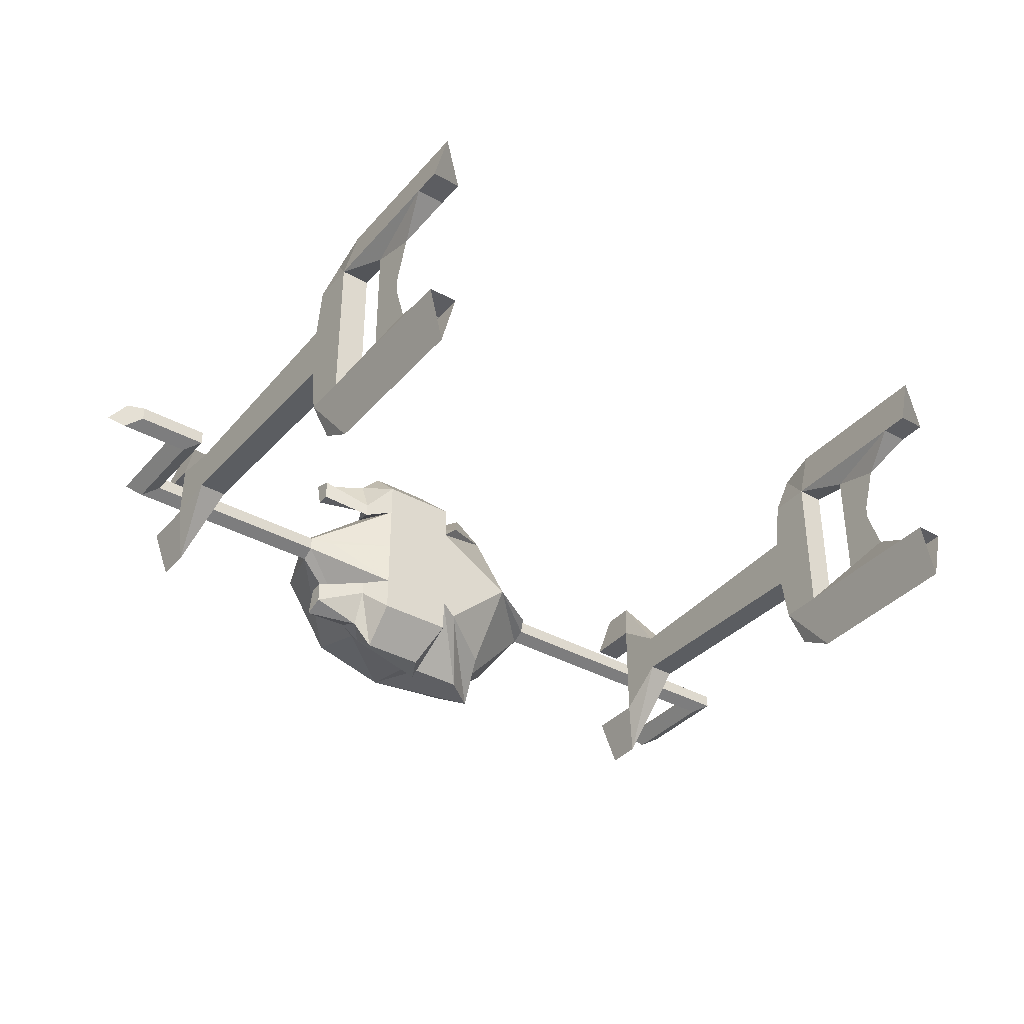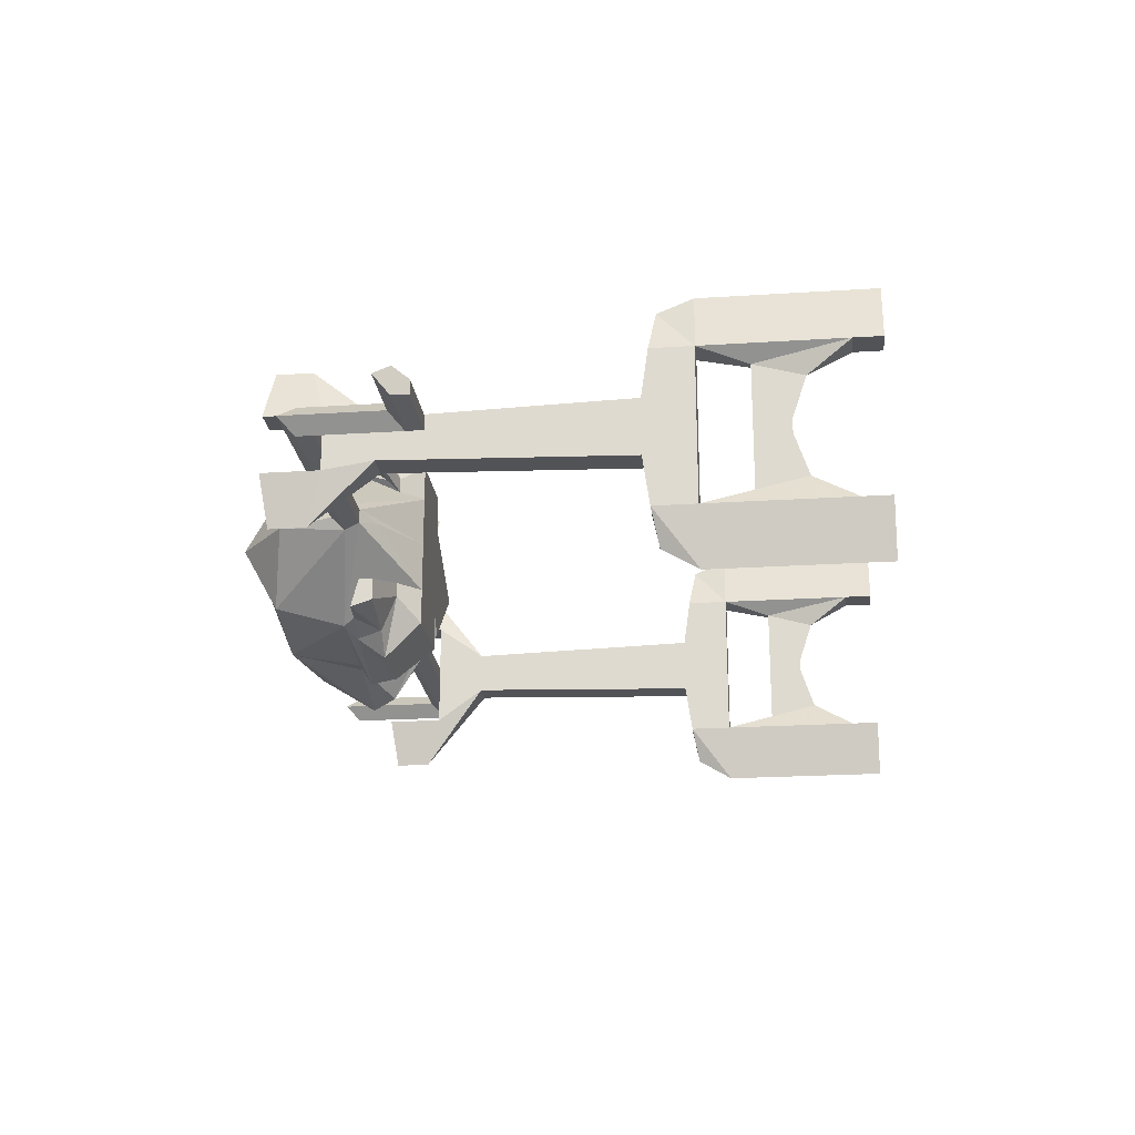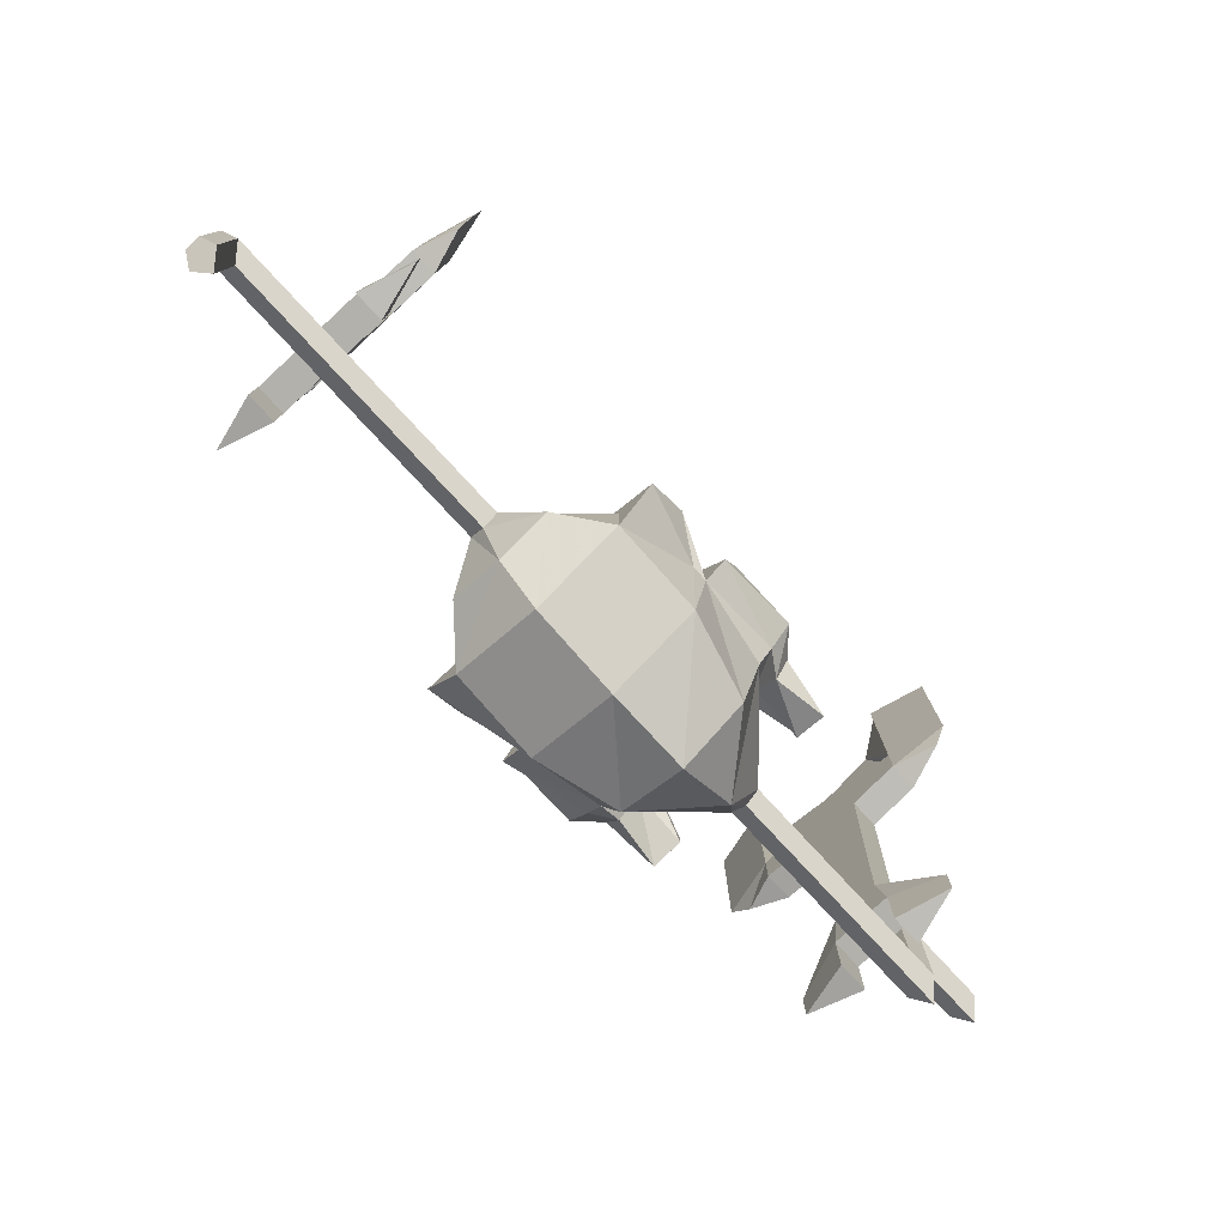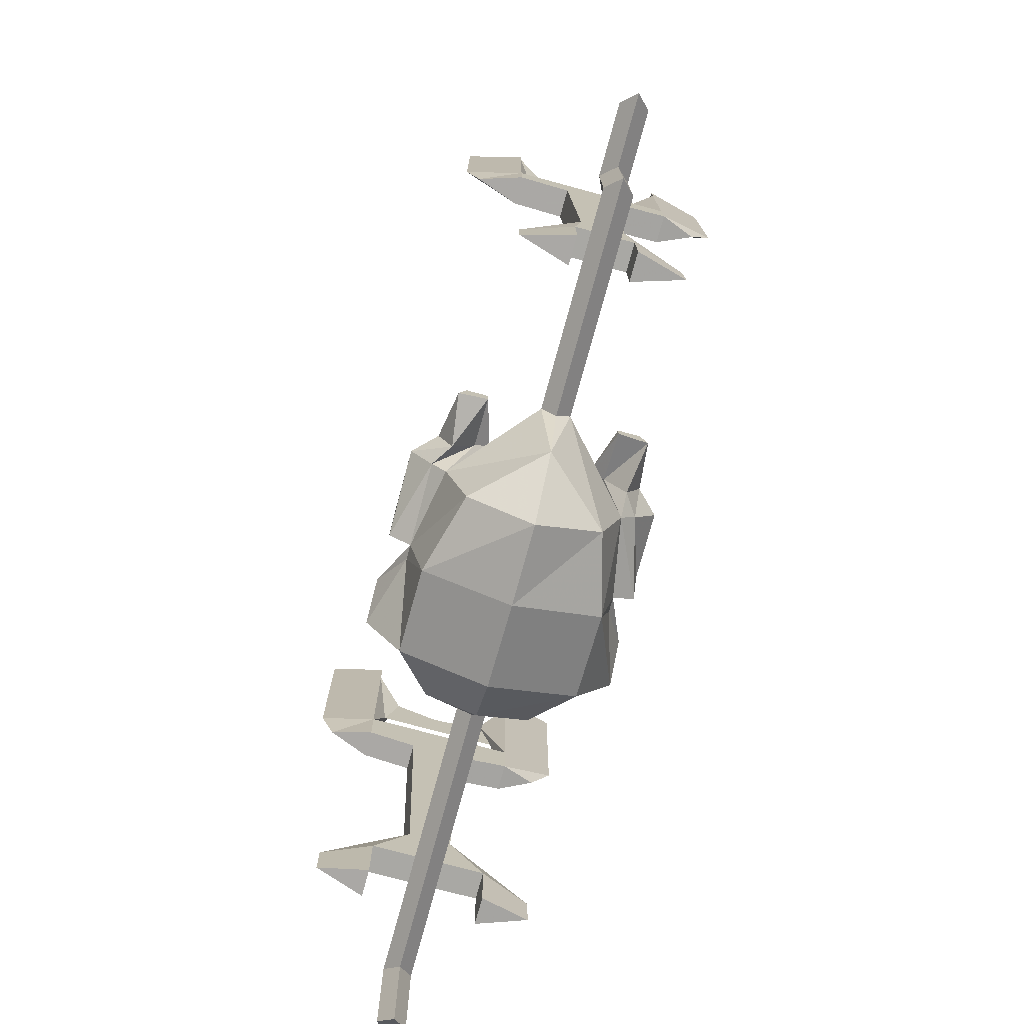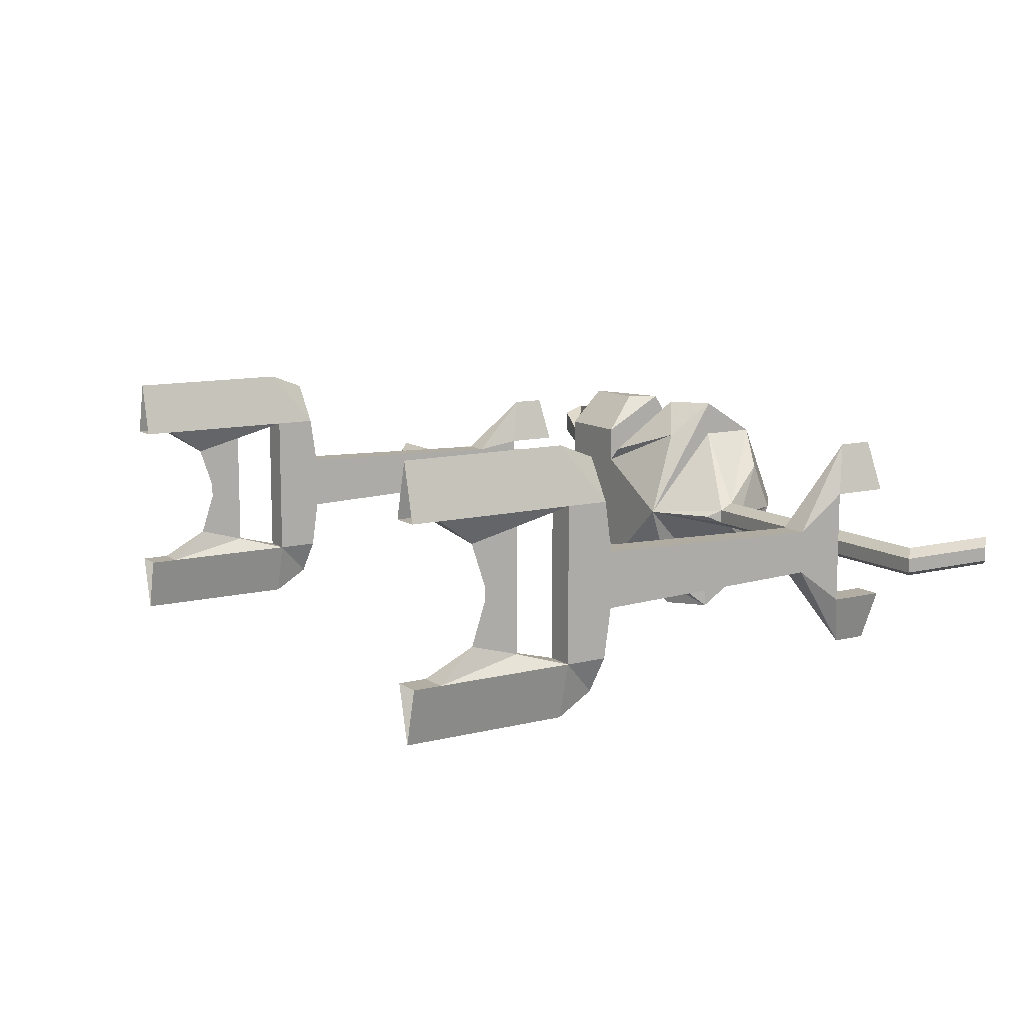
<metadata>
{"format":"obj","ext":"obj","renderer":"f3d","projection":"perspective","resolution":1024,"background":"white","views":[{"elev":-37.0,"azim":144.3,"up":"+Z"},{"elev":-22.1,"azim":96.4,"up":"+Z"},{"elev":-79.1,"azim":-47.2,"up":"+Y"},{"elev":-74.9,"azim":74.8,"up":"+Y"},{"elev":10.9,"azim":-121.9,"up":"+Z"}]}
</metadata>
<code>
v 0.1641 -0.5703 0.03906
v 0.1641 -0.5859 0.02344
v 0.3828 -0.5859 0.02344
v 0.3828 -0.5703 0.03906
v 0.1641 -0.5547 0.03125
v 0.07812 -0.5 0.07812
v 0.07812 -0.5859 0.1172
v 0.1406 -0.6484 0.02344
v 0.1641 -0.5703 0.007812
v 0.3828 -0.5703 0.007812
v 0.3984 -0.5703 0.007812
v 0.4141 -0.5859 0.02344
v 0.3984 -0.5703 0.03906
v 0.3828 -0.5547 0.03125
v 0.1641 -0.5547 0.01562
v 0.1406 -0.5391 0.02344
v 0.07812 -0.5 0.02344
v -0.007812 -0.5 0.02344
v -0.007812 -0.5 0.07812
v -0.007812 -0.5 0.1172
v 0.07812 -0.5 0.1172
v 0.1016 -0.5234 0.09375
v 0.1016 -0.5234 0.07812
v 0.1016 -0.5391 0.09375
v 0.07812 -0.5703 0.1328
v -0.007812 -0.5859 0.1328
v 0.07812 -0.6641 0.09375
v 0.07812 -0.7031 0.02344
v 0.07812 -0.6641 -0.04688
v 0.07812 -0.5859 -0.07031
v 0.3828 -0.5547 0.01562
v 0.3828 -0.4453 0.01562
v 0.3984 -0.4609 0.007812
v 0.4141 -0.4766 0.02344
v 0.3984 -0.4609 0.03906
v 0.3828 -0.4453 0.03125
v -0.4219 -0.5703 0.03906
v -0.4219 -0.5859 0.02344
v -0.1719 -0.5859 0.02344
v -0.1719 -0.5703 0.03906
v -0.4219 -0.5547 0.03125
v -0.5078 -0.5547 0.03125
v -0.4922 -0.5703 0.03906
v -0.4766 -0.5859 0.02344
v -0.4219 -0.5703 0.007812
v -0.1719 -0.5703 0.007812
v -0.1484 -0.6484 0.02344
v -0.1484 -0.625 0.07812
v -0.1016 -0.6484 0.1172
v -0.1016 -0.5859 0.1172
v -0.1719 -0.5547 0.03125
v -0.4219 -0.5547 0.01562
v -0.5078 -0.5547 0.01562
v -0.5078 -0.6719 0.01562
v -0.5078 -0.6719 0.03125
v -0.4922 -0.5703 0.007812
v -0.4922 -0.6875 0.007812
v -0.4922 -0.6875 0.03906
v -0.4766 -0.7031 0.02344
v -0.1719 -0.5547 0.01562
v -0.1016 -0.5 0.02344
v -0.1016 -0.5859 -0.07031
v -0.1484 -0.625 -0.03125
v -0.1016 -0.6484 -0.07031
v -0.1016 -0.6875 0.02344
v -0.007812 -0.7031 0.02344
v -0.007812 -0.6641 0.1172
v -0.02344 -0.5859 0.1328
v -0.1016 -0.5859 0.1562
v -0.1641 -0.5391 0.02344
v 0.07812 -0.5 -0.03125
v -0.007812 -0.5 -0.03125
v -0.08594 -0.5391 0.1172
v -0.02344 -0.5 0.09375
v -0.007812 -0.5703 0.1562
v 0.007812 -0.5391 0.1562
v 0.07812 -0.5391 0.1562
v 0.1016 -0.5391 0.1328
v 0.1562 -0.5625 0.125
v 0.1562 -0.5391 0.1172
v 0.1562 -0.5391 0.09375
v 0.1562 -0.5547 0.09375
v 0.1016 -0.5703 0.1172
v 0.1016 -0.5391 -0.04688
v 0.1016 -0.5234 -0.03125
v 0.07812 -0.5 -0.07031
v -0.007812 -0.5 -0.07031
v -0.007812 -0.5703 -0.1094
v -0.007812 -0.5859 -0.08594
v -0.0625 -0.5547 -0.1094
v -0.02344 -0.5 -0.04688
v -0.08594 -0.5391 -0.07031
v -0.1016 -0.5859 -0.1094
v -0.007812 -0.6641 -0.07031
v -0.0625 -0.5547 0.1562
v 0.07812 -0.5703 -0.08594
v 0.007812 -0.5391 -0.1094
v 0.07812 -0.5391 -0.1094
v 0.1016 -0.5391 -0.08594
v 0.1016 -0.5703 -0.07031
v 0.1562 -0.5625 -0.07812
v 0.1562 -0.5547 -0.04688
v 0.1562 -0.5391 -0.04688
v 0.1016 -0.5234 -0.04688
v 0.1562 -0.5391 -0.07031
v -0.02344 -0.5859 -0.08594
v -0.375 -0.02344 -0.125
v -0.3906 -0.02344 -0.0625
v -0.3906 0.007812 -0.0625
v -0.375 0.007812 -0.125
v -0.3594 -0.02344 -0.0625
v -0.3594 -0.1797 -0.0625
v -0.375 -0.1797 -0.125
v -0.3906 -0.1797 -0.0625
v -0.375 -0.125 -0.04688
v -0.375 -0.07031 -0.03125
v -0.3594 0.007812 -0.0625
v -0.375 -0.2188 -0.1016
v -0.3594 -0.2266 -0.0625
v -0.3906 -0.2266 -0.0625
v -0.3594 -0.1797 0.1094
v -0.3594 -0.2266 0.1094
v -0.3594 -0.2344 0.05469
v -0.3594 -0.2344 -0.007812
v -0.3906 -0.2344 -0.007812
v -0.3906 -0.2266 0.1094
v -0.3906 -0.1797 0.1094
v -0.375 -0.08594 0.01562
v -0.375 -0.125 0.01562
v -0.375 -0.125 0.03125
v -0.375 -0.08594 0.03125
v -0.375 -0.07031 0.07812
v -0.375 -0.125 0.09375
v -0.3906 -0.02344 0.1094
v -0.3594 -0.02344 0.1094
v -0.375 -0.02344 0.1719
v -0.3594 0.007812 0.1094
v -0.375 0.007812 0.1719
v -0.375 -0.1797 0.1719
v -0.375 -0.2188 0.1562
v -0.3906 -0.2344 0.05469
v -0.3906 -0.5 0.04688
v -0.3594 -0.5 0.04688
v -0.3906 -0.5 0
v -0.3906 -0.5547 -0.03906
v -0.3906 -0.5547 0.08594
v -0.375 -0.5703 0.1406
v -0.3594 -0.5547 0.08594
v -0.3594 -0.6172 0.08594
v -0.3906 -0.6172 0.08594
v -0.375 -0.6094 0.1406
v -0.3594 -0.5 0
v -0.375 -0.5703 -0.09375
v -0.3594 -0.5547 -0.03906
v -0.3594 -0.6172 -0.03906
v -0.375 -0.6094 -0.09375
v -0.3906 -0.6172 -0.03906
v -0.3906 0.007812 0.1094
v 0.3359 0.007812 -0.125
v 0.3516 0.007812 -0.0625
v 0.3516 -0.02344 -0.0625
v 0.3359 -0.02344 -0.125
v 0.3203 0.007812 -0.0625
v 0.3203 -0.02344 -0.0625
v 0.3359 -0.07031 -0.03125
v 0.3516 -0.1797 -0.0625
v 0.3359 -0.1797 -0.125
v 0.3203 -0.1797 -0.0625
v 0.3359 -0.125 -0.04688
v 0.3203 -0.1797 0.1094
v 0.3516 -0.1797 0.1094
v 0.3516 -0.2266 -0.0625
v 0.3359 -0.2188 -0.1016
v 0.3203 -0.2266 -0.0625
v 0.3203 -0.2266 0.1094
v 0.3359 -0.1797 0.1719
v 0.3359 -0.02344 0.1719
v 0.3203 -0.02344 0.1094
v 0.3359 -0.07031 0.07812
v 0.3359 -0.125 0.09375
v 0.3516 -0.02344 0.1094
v 0.3359 -0.2188 0.1562
v 0.3516 -0.2266 0.1094
v 0.3516 -0.2344 0.05469
v 0.3516 -0.2344 -0.007812
v 0.3359 0.007812 0.1719
v 0.3203 0.007812 0.1094
v 0.3516 0.007812 0.1094
v 0.3359 -0.125 0.03125
v 0.3359 -0.08594 0.03125
v 0.3359 -0.08594 0.01562
v 0.3359 -0.125 0.01562
v 0.3203 -0.2344 0.05469
v 0.3203 -0.2344 -0.007812
v 0.3203 -0.5 0
v 0.3203 -0.5 0.04688
v 0.3516 -0.5 0
v 0.3359 -0.5703 -0.0625
v 0.3203 -0.5547 -0.007812
v 0.3516 -0.5547 -0.007812
v 0.3516 -0.6172 -0.007812
v 0.3359 -0.6094 -0.0625
v 0.3203 -0.6172 -0.007812
v 0.3516 -0.5547 0.05469
v 0.3203 -0.5547 0.05469
v 0.3516 -0.5 0.04688
v 0.3359 -0.5703 0.1094
v 0.3359 -0.6094 0.1094
v 0.3516 -0.6172 0.05469
v 0.3203 -0.6172 0.05469
v 0.4609 -0.4453 0.03125
v 0.4609 -0.4453 0.01562
v 0.4766 -0.4609 0.007812
v 0.4922 -0.4766 0.02344
v 0.4766 -0.4609 0.03906
f 1 2 3
f 1 3 4
f 1 4 5
f 2 9 10
f 2 10 3
f 3 10 11
f 3 11 12
f 3 12 4
f 4 12 13
f 4 13 14
f 4 14 5
f 5 14 15
f 9 15 31
f 9 31 10
f 10 31 11
f 11 31 32
f 11 32 33
f 11 33 12
f 12 33 34
f 12 34 13
f 13 34 35
f 13 35 14
f 14 35 36
f 14 36 31
f 14 31 15
f 37 38 39
f 37 39 40
f 37 40 41
f 37 41 42
f 37 42 43
f 37 43 38
f 38 43 44
f 38 44 45
f 38 45 46
f 38 46 39
f 40 51 41
f 41 51 52
f 41 52 53
f 41 53 42
f 42 53 54
f 42 54 55
f 42 55 43
f 42 43 53
f 53 43 56
f 53 56 57
f 53 57 54
f 54 57 55
f 55 57 58
f 55 58 43
f 43 58 44
f 43 44 56
f 56 44 59
f 56 59 57
f 57 59 58
f 58 59 44
f 45 52 60
f 45 60 46
f 51 60 52
f 108 114 115
f 108 115 116
f 108 116 111
f 108 111 117
f 108 117 109
f 119 112 121
f 119 121 122
f 119 122 123
f 119 123 124
f 120 125 126
f 120 126 114
f 114 126 127
f 114 127 112
f 114 112 115
f 115 112 116
f 115 116 128
f 115 128 129
f 115 129 116
f 116 129 128
f 128 129 130
f 128 130 131
f 128 131 129
f 129 131 130
f 130 131 132
f 130 132 133
f 130 133 131
f 131 133 132
f 127 121 112
f 136 135 137
f 136 137 138
f 136 138 134
f 136 134 127
f 136 127 139
f 136 139 135
f 135 139 121
f 121 139 140
f 121 140 122
f 122 140 126
f 122 126 141
f 122 141 123
f 123 141 142
f 123 142 143
f 123 143 124
f 123 124 141
f 141 124 125
f 141 125 144
f 141 144 142
f 142 144 145
f 142 145 146
f 142 146 147
f 142 147 143
f 142 143 148
f 142 148 146
f 146 148 149
f 146 149 150
f 146 150 147
f 147 150 151
f 147 151 148
f 147 148 143
f 143 148 152
f 143 152 124
f 144 152 153
f 144 153 145
f 144 145 152
f 152 145 154
f 152 154 153
f 153 154 155
f 153 155 156
f 153 156 145
f 145 156 157
f 145 157 154
f 145 154 148
f 145 148 146
f 134 138 158
f 126 140 139
f 126 139 127
f 116 112 111
f 125 141 126
f 148 154 152
f 154 157 155
f 155 157 156
f 148 151 149
f 149 151 150
f 163 164 160
f 160 164 161
f 161 164 165
f 161 165 166
f 164 168 169
f 164 169 165
f 165 169 166
f 166 169 168
f 166 168 170
f 166 170 171
f 166 171 172
f 168 174 175
f 168 175 170
f 170 175 176
f 170 176 177
f 170 177 178
f 171 181 176
f 171 176 182
f 171 182 183
f 171 183 172
f 172 183 184
f 172 184 185
f 186 187 178
f 186 178 177
f 186 177 188
f 188 177 181
f 179 180 189
f 179 189 190
f 179 190 180
f 180 190 189
f 189 190 191
f 189 191 192
f 189 192 190
f 190 192 191
f 191 192 169
f 191 169 165
f 191 165 192
f 192 165 169
f 181 177 176
f 175 183 182
f 175 182 176
f 193 184 185
f 193 185 194
f 193 194 195
f 193 195 196
f 193 196 184
f 193 184 183
f 193 183 175
f 193 175 194
f 194 175 174
f 195 197 198
f 195 198 199
f 195 199 197
f 197 199 200
f 197 200 198
f 198 200 201
f 198 201 202
f 198 202 199
f 199 202 203
f 199 203 200
f 199 200 204
f 199 204 205
f 199 205 196
f 199 196 195
f 184 196 206
f 184 206 185
f 185 206 197
f 197 206 204
f 197 204 200
f 204 205 196
f 204 196 206
f 204 206 207
f 204 207 208
f 204 208 209
f 204 209 205
f 205 209 210
f 205 210 207
f 205 207 196
f 196 207 206
f 203 201 200
f 201 203 202
f 210 208 207
f 208 210 209
f 31 10 4
f 34 33 35
f 35 33 32
f 35 32 36
f 36 32 31
f 32 36 211
f 32 211 212
f 32 212 33
f 33 212 213
f 33 213 34
f 34 213 214
f 34 214 35
f 35 214 215
f 35 215 36
f 36 215 211
f 211 215 212
f 212 215 213
f 213 215 214
f 45 44 56
f 45 56 52
f 52 56 53
f 1 5 6
f 1 6 7
f 5 15 16
f 5 16 17
f 5 17 6
f 6 17 18
f 6 18 19
f 6 19 20
f 6 20 21
f 6 21 22
f 6 22 23
f 6 23 7
f 7 23 24
f 7 24 25
f 9 30 15
f 40 50 51
f 46 60 61
f 46 61 62
f 50 69 61
f 50 61 51
f 51 61 70
f 51 70 60
f 16 15 71
f 16 71 17
f 17 71 72
f 17 72 18
f 18 72 61
f 18 61 19
f 19 61 73
f 19 73 74
f 19 74 26
f 19 26 75
f 19 75 20
f 20 75 76
f 20 76 21
f 21 76 77
f 21 77 78
f 21 78 22
f 24 83 25
f 25 83 77
f 15 30 71
f 71 30 84
f 71 84 85
f 71 85 86
f 71 86 72
f 72 86 87
f 72 87 88
f 72 88 89
f 72 89 90
f 72 90 91
f 72 91 61
f 61 91 92
f 61 92 62
f 62 92 93
f 70 61 60
f 69 95 73
f 69 73 61
f 96 98 99
f 96 99 100
f 96 100 30
f 30 100 84
f 85 104 86
f 86 104 98
f 86 98 87
f 87 98 97
f 87 97 88
f 104 99 98
f 93 92 91
f 93 91 90
f 77 83 78
f 95 74 73
f 74 95 26
f 1 7 8
f 1 8 2
f 2 8 9
f 7 25 26
f 7 26 27
f 7 27 8
f 8 29 9
f 9 29 30
f 39 46 47
f 39 47 48
f 39 48 40
f 40 48 49
f 40 49 50
f 46 62 63
f 46 63 47
f 49 67 68
f 49 68 69
f 25 77 75
f 25 75 26
f 62 64 63
f 67 27 26
f 67 26 68
f 68 26 95
f 68 95 69
f 94 89 30
f 94 30 29
f 88 96 30
f 88 30 89
f 96 88 97
f 96 97 98
f 93 90 106
f 93 106 94
f 93 94 64
f 89 106 90
f 106 89 94
f 77 76 75
f 8 27 28
f 8 28 29
f 47 63 64
f 47 64 65
f 47 65 48
f 48 65 49
f 49 65 66
f 49 66 67
f 49 69 50
f 62 93 64
f 65 64 94
f 65 94 66
f 66 94 29
f 66 29 28
f 66 28 67
f 67 28 27
f 22 78 79
f 22 79 80
f 22 80 23
f 23 80 81
f 23 81 24
f 24 81 82
f 84 102 85
f 85 102 103
f 85 103 104
f 99 104 105
f 99 105 101
f 103 105 104
f 24 82 83
f 84 100 101
f 84 101 102
f 99 101 100
f 78 83 79
f 79 83 82
f 101 105 103
f 101 103 102
f 79 82 80
f 80 82 81
f 107 108 109
f 107 109 110
f 107 110 111
f 107 111 112
f 107 112 113
f 107 113 108
f 108 113 114
f 111 110 117
f 118 119 120
f 118 120 114
f 118 114 113
f 118 113 119
f 119 113 112
f 119 124 120
f 120 124 125
f 132 133 127
f 132 127 134
f 132 134 135
f 132 135 133
f 133 135 121
f 133 121 127
f 124 152 125
f 125 152 144
f 134 158 135
f 135 158 137
f 159 160 161
f 159 161 162
f 159 162 163
f 163 162 164
f 161 166 162
f 162 166 167
f 162 167 164
f 164 167 168
f 166 172 167
f 167 172 173
f 167 173 168
f 168 173 174
f 170 178 179
f 170 179 180
f 170 180 171
f 171 180 181
f 172 185 174
f 172 174 173
f 188 181 187
f 187 181 178
f 178 181 179
f 179 181 180
f 194 174 185
f 194 185 197
f 194 197 195

</code>
